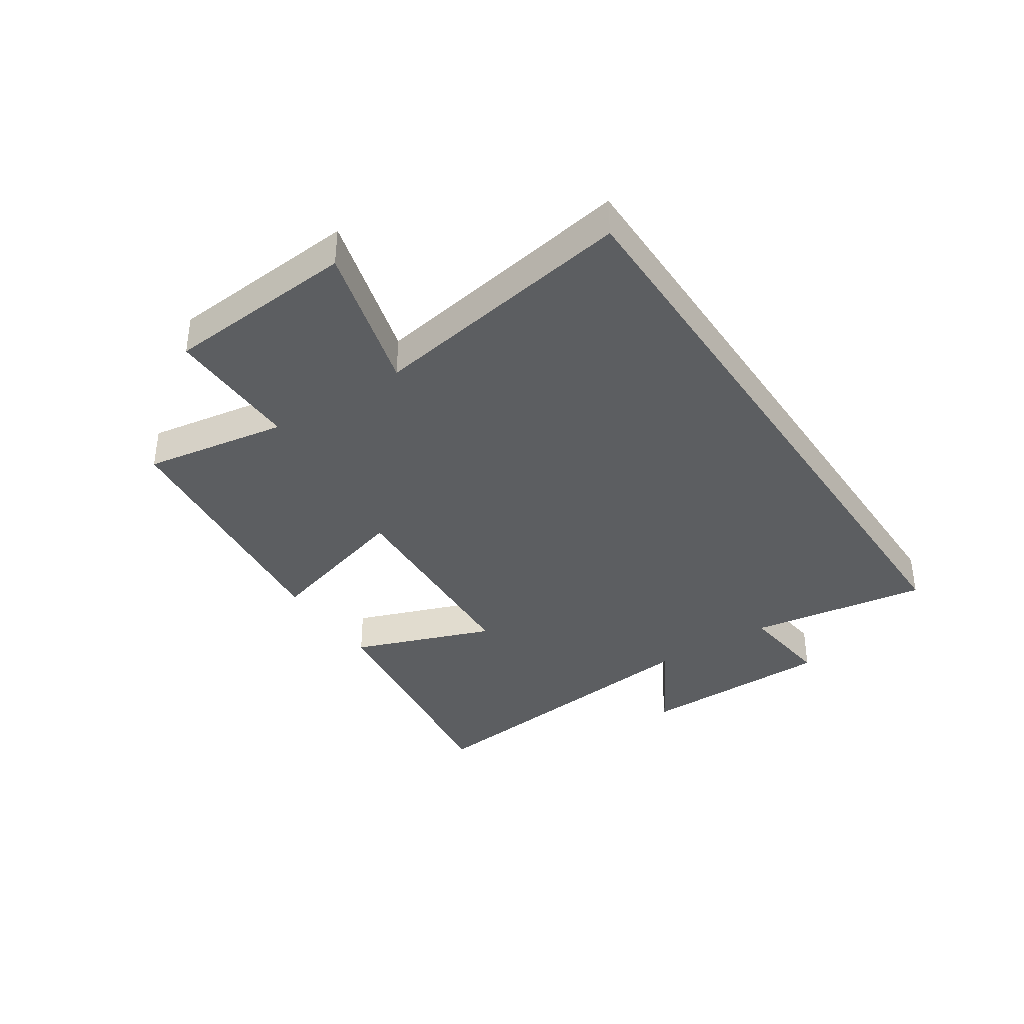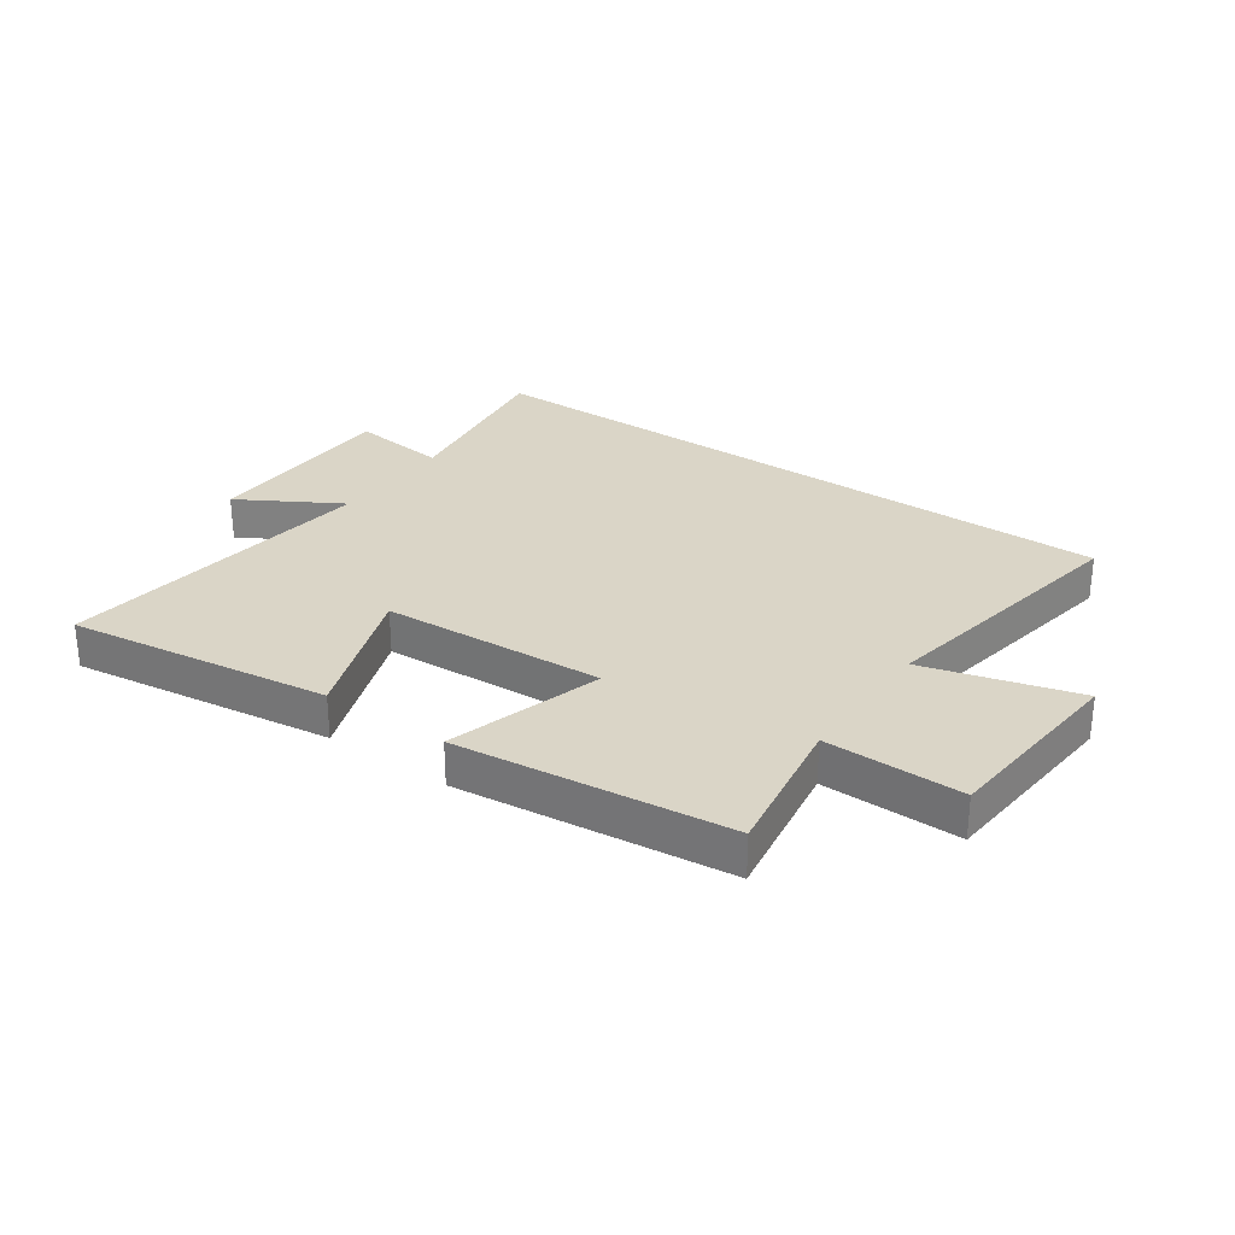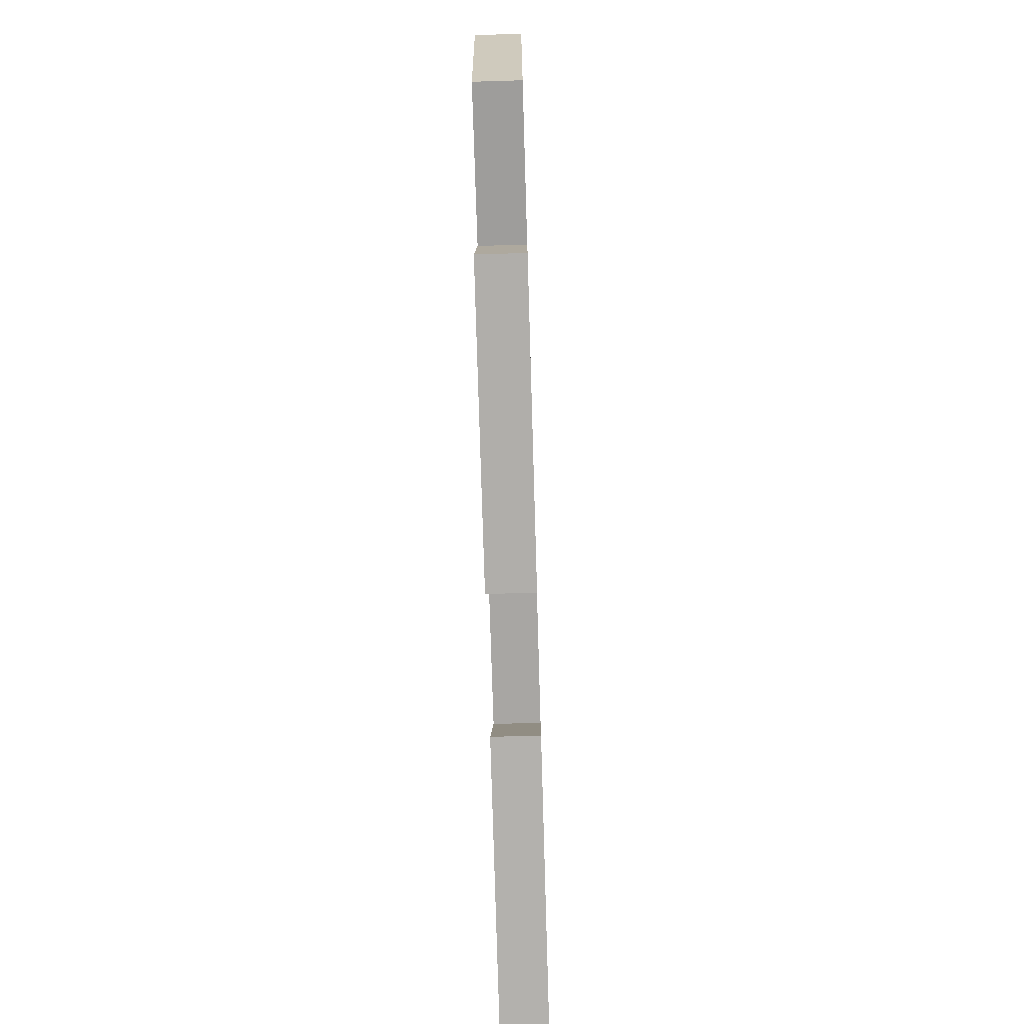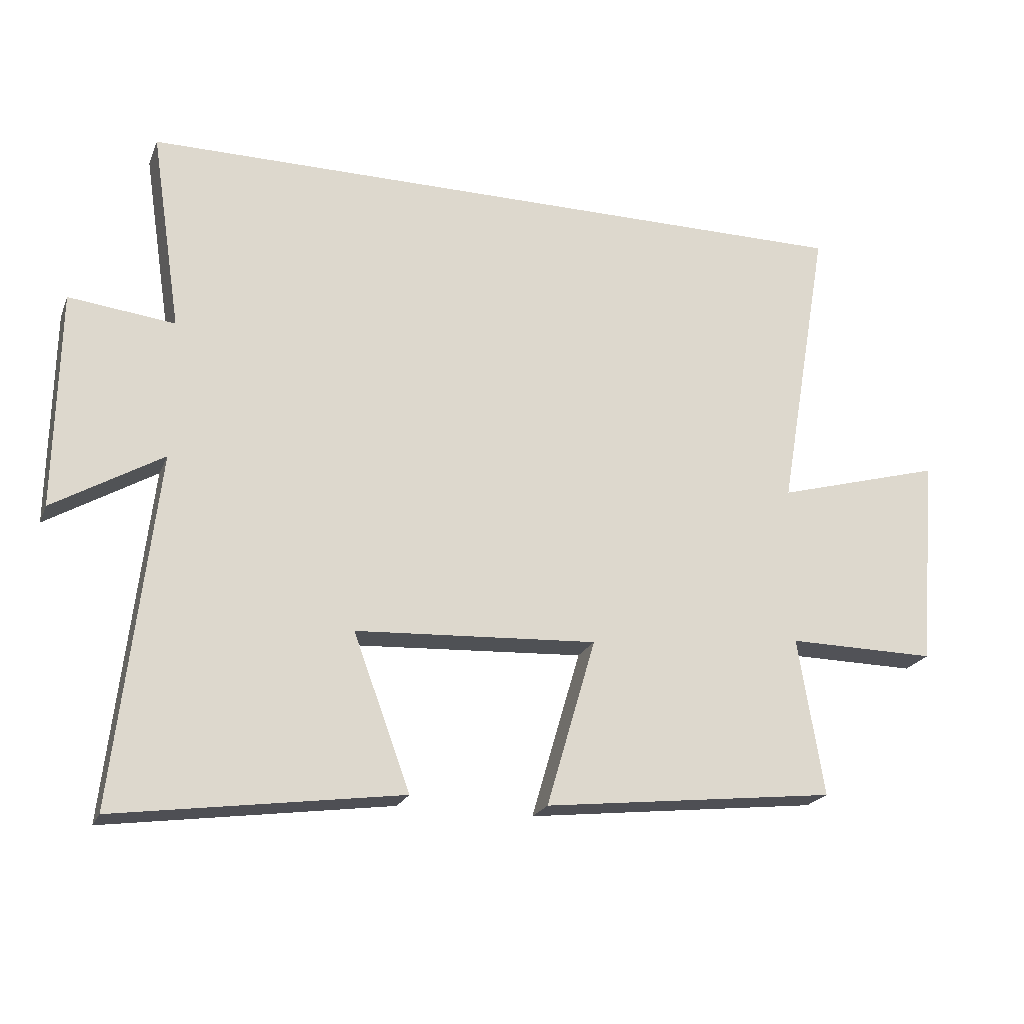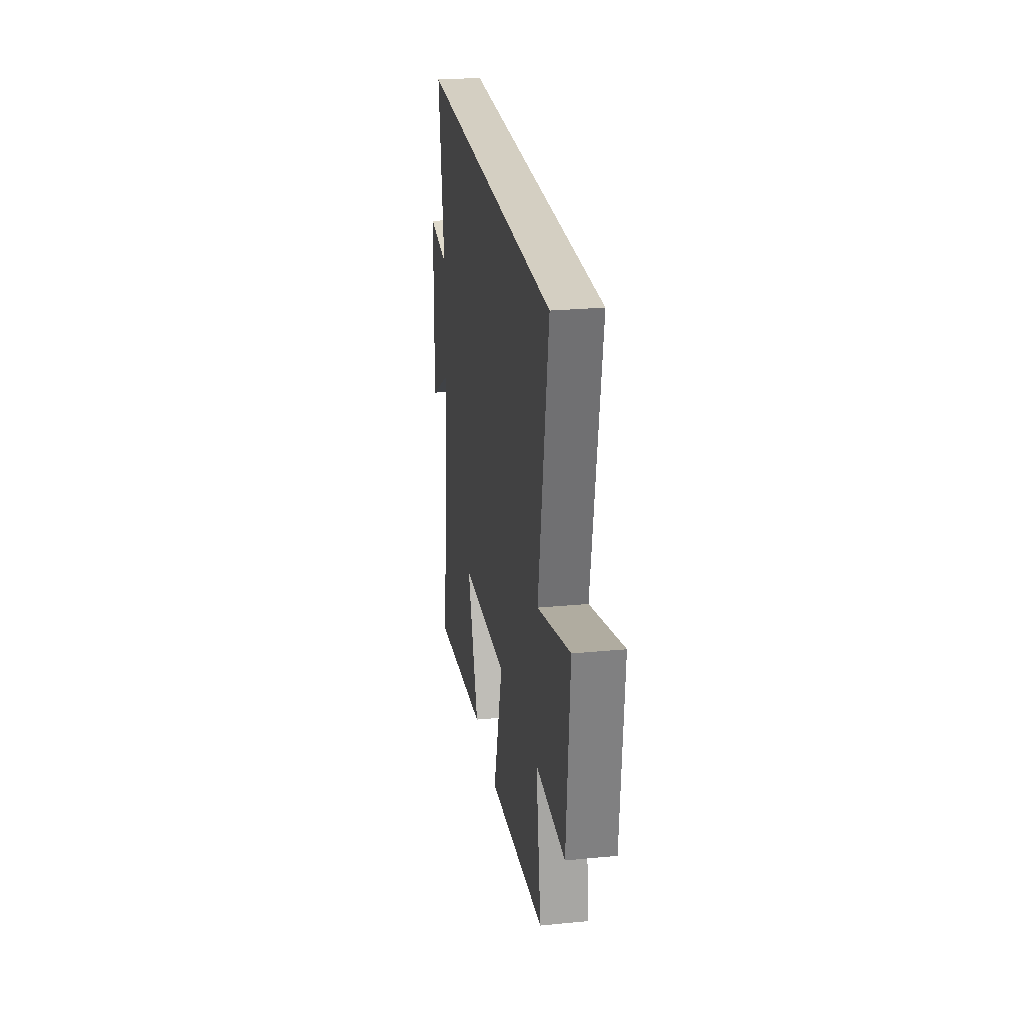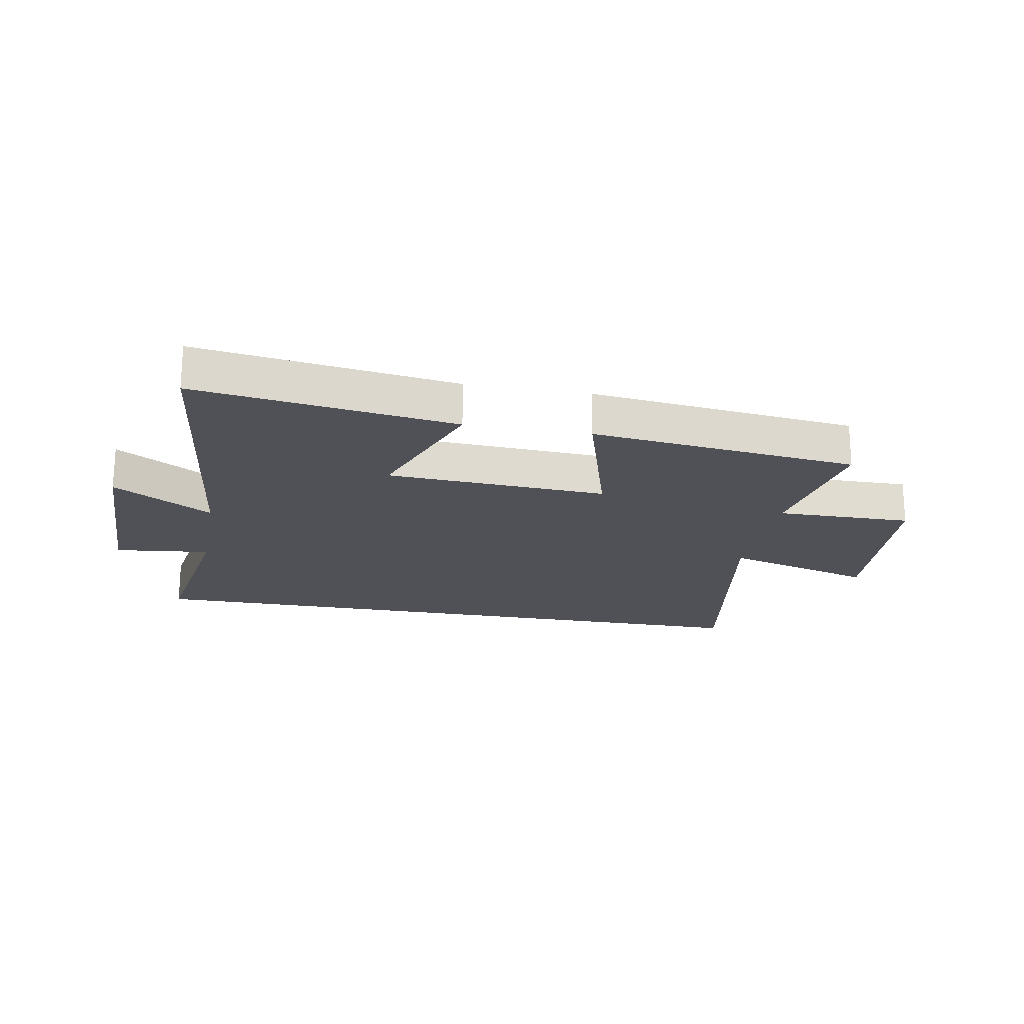
<metadata>
{"format":"obj","ext":"obj","renderer":"f3d","projection":"perspective","resolution":1024,"background":"white","views":[{"elev":-37.3,"azim":-56.5,"up":"+Y"},{"elev":29.0,"azim":-144.9,"up":"+Y"},{"elev":-71.3,"azim":-88.3,"up":"+Z"},{"elev":-21.2,"azim":161.9,"up":"+Z"},{"elev":25.6,"azim":-98.7,"up":"+Z"},{"elev":-20.3,"azim":169.5,"up":"+Y"}]}
</metadata>
<code>
v -0.578 0.07 0.5
v 0.546 0.07 0.5
v 0.5 0.07 0.195
v 0.663 0.07 0.214
v 0.669 0.07 -0.12
v 0.5 0.07 -0.021
v 0.563 0.07 -0.561
v 0.123 0.07 -0.5
v 0.211 0.07 -0.261
v -0.163 0.07 -0.241
v -0.087 0.07 -0.5
v -0.54 0.07 -0.449
v -0.5 0.07 -0.205
v -0.73 0.07 -0.208
v -0.756 0.07 0.116
v -0.5 0.07 0.045
v -0.578 0 0.5
v 0.546 0 0.5
v 0.5 0 0.195
v 0.663 0 0.214
v 0.669 0 -0.12
v 0.5 0 -0.021
v 0.563 0 -0.561
v 0.123 0 -0.5
v 0.211 0 -0.261
v -0.163 0 -0.241
v -0.087 0 -0.5
v -0.54 0 -0.449
v -0.5 0 -0.205
v -0.73 0 -0.208
v -0.756 0 0.116
v -0.5 0 0.045
f 13 14 15 16
f 10 11 12 13
f 9 10 13 16
f 6 7 8 9
f 6 9 16 1
f 3 4 5 6
f 1 2 3
f 1 3 6
f 32 31 30 29
f 29 28 27 26
f 32 29 26 25
f 25 24 23 22
f 17 32 25 22
f 22 21 20 19
f 19 18 17
f 22 19 17
f 1 17 18 2
f 2 18 19 3
f 3 19 20 4
f 4 20 21 5
f 5 21 22 6
f 6 22 23 7
f 7 23 24 8
f 8 24 25 9
f 9 25 26 10
f 10 26 27 11
f 11 27 28 12
f 12 28 29 13
f 13 29 30 14
f 14 30 31 15
f 15 31 32 16
f 16 32 17 1

</code>
